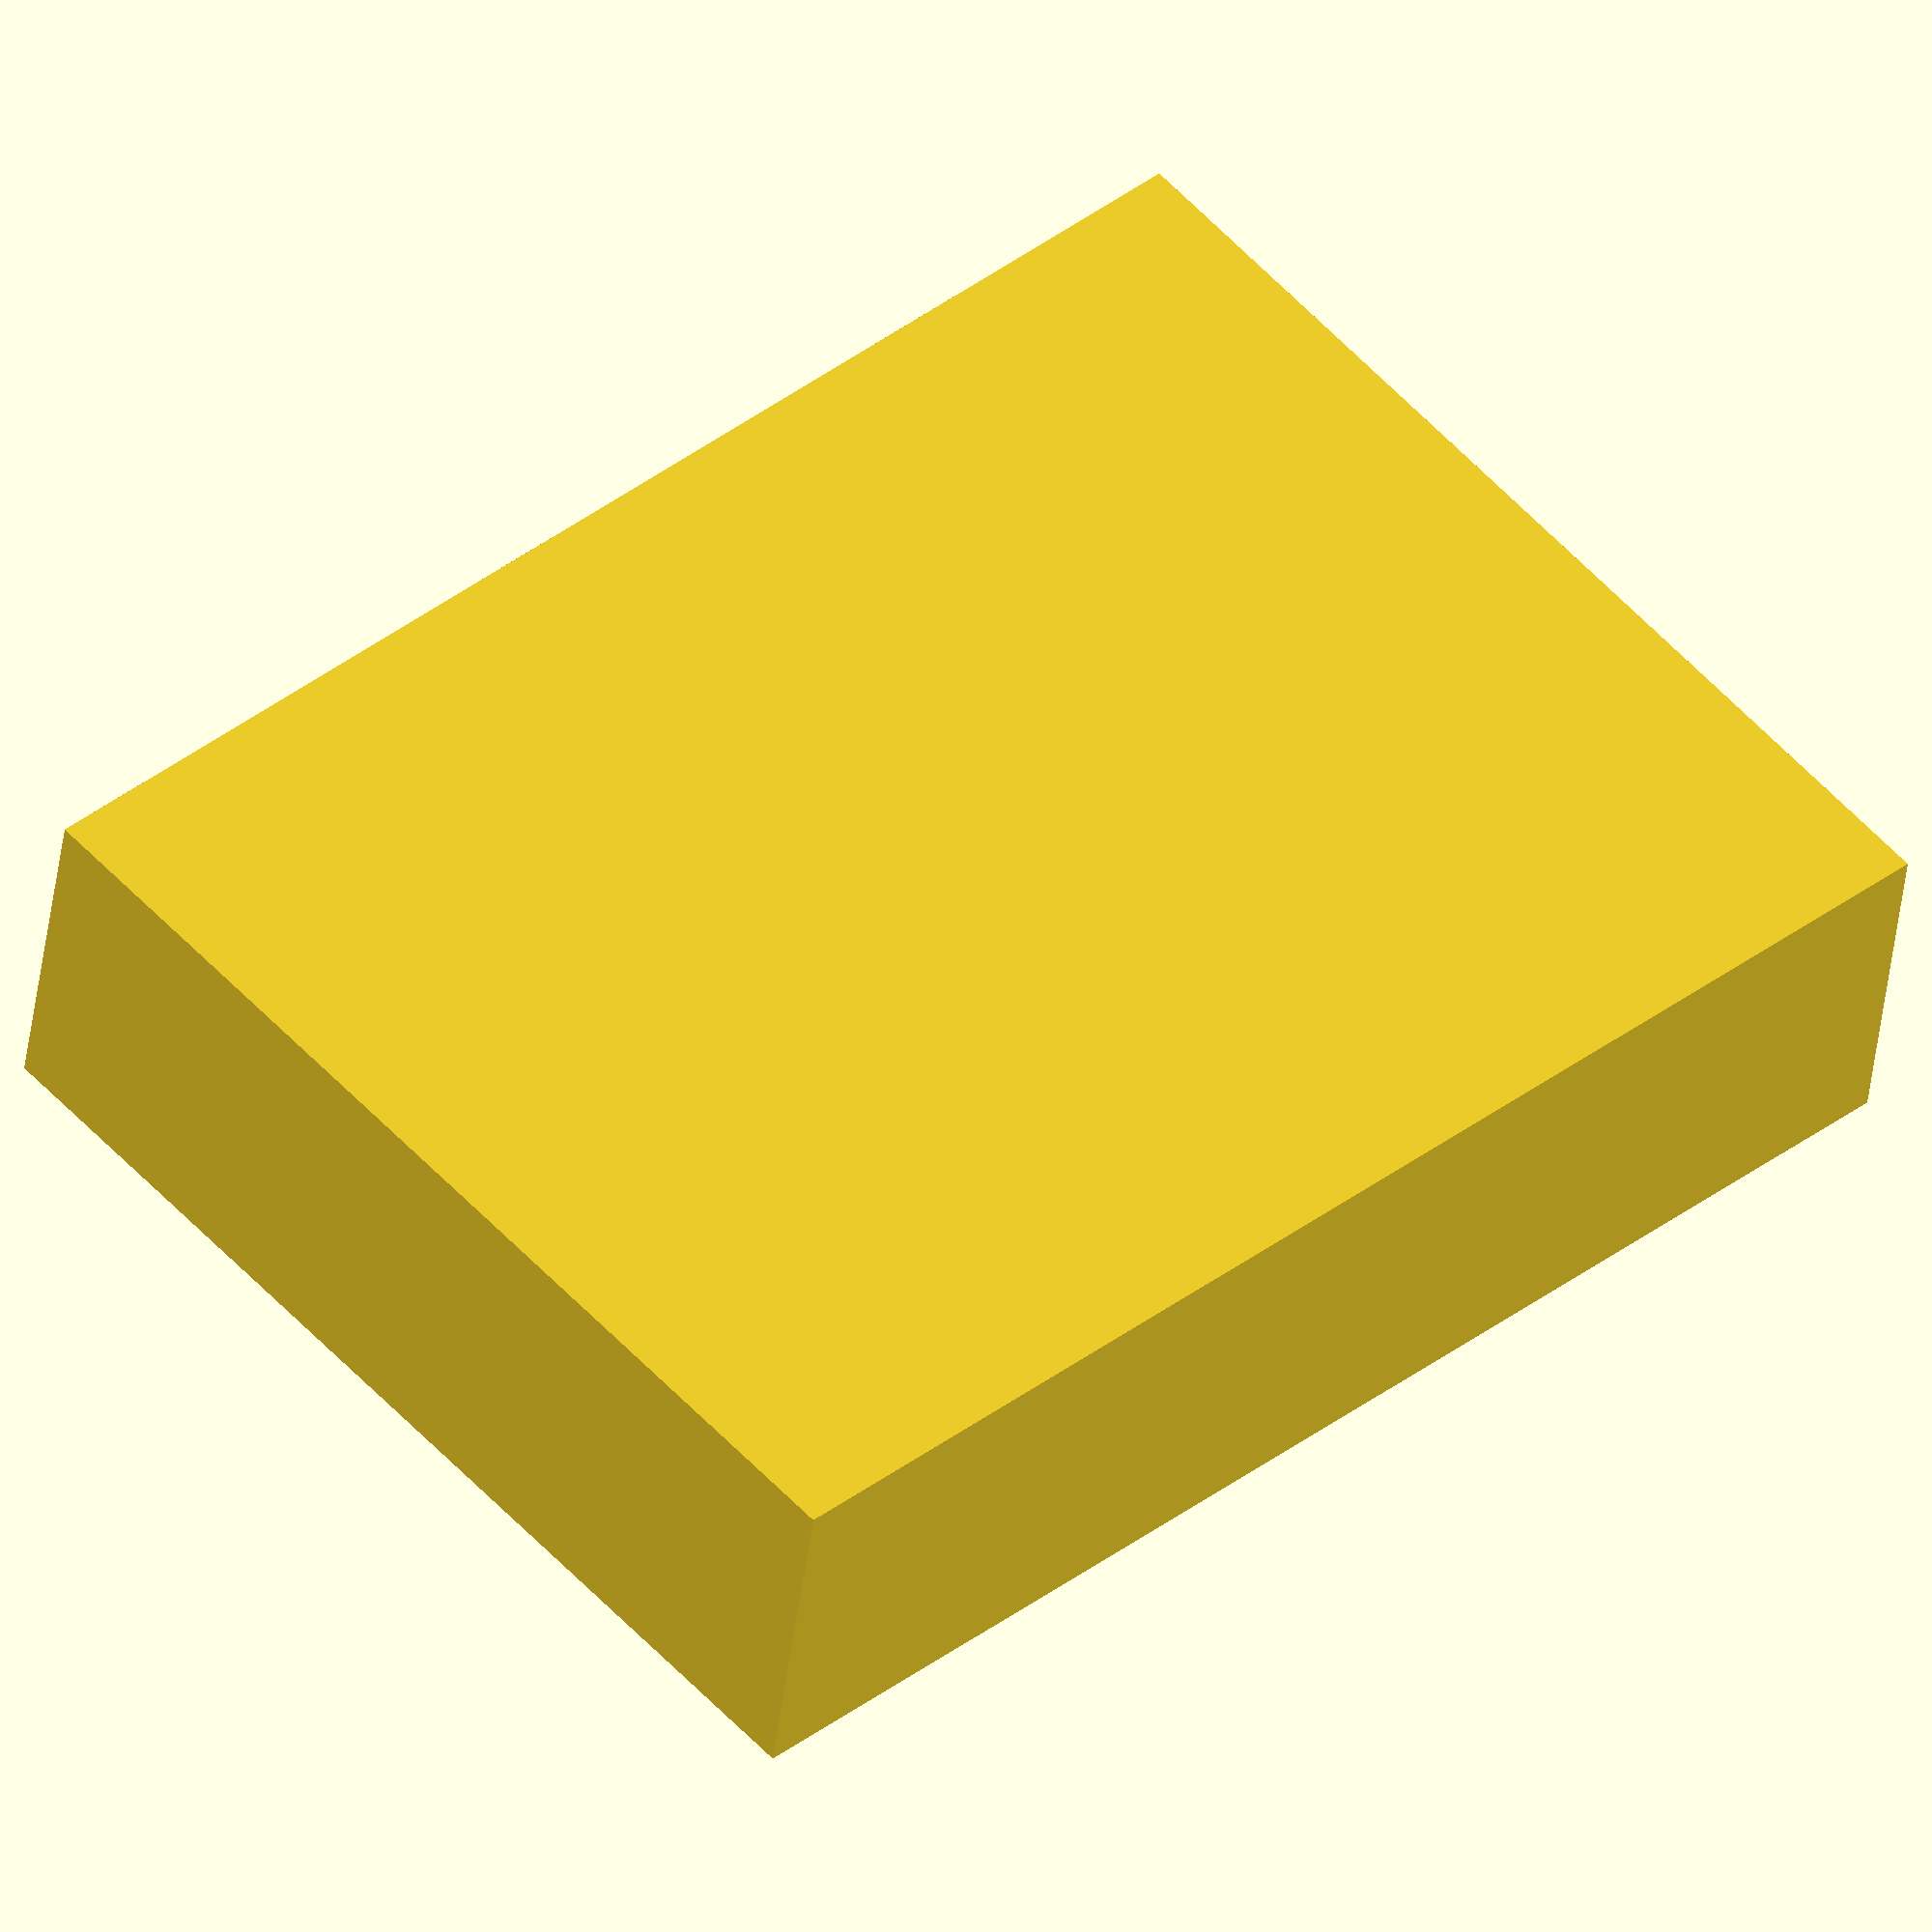
<openscad>
ledge = 5;
padding = 5;

total_acorns = 12;
acorn_width = 28;
acorn_height = 20;

total_rows = 3;
total_cols = total_acorns/total_rows;

cutout_width = (acorn_width + padding) * total_rows;
cutout_depth = (acorn_width + padding) * total_cols;
cutout_height = acorn_height + padding;


difference() {
  cube([cutout_width+(ledge*2), cutout_depth+(ledge*2), cutout_height+(ledge*2)]);

  translate([ledge, ledge, ledge]) {
    color("red") cube([cutout_width, cutout_depth, cutout_height+(ledge*2)]);
  };
}

</openscad>
<views>
elev=41.3 azim=131.7 roll=173.6 proj=o view=wireframe
</views>
